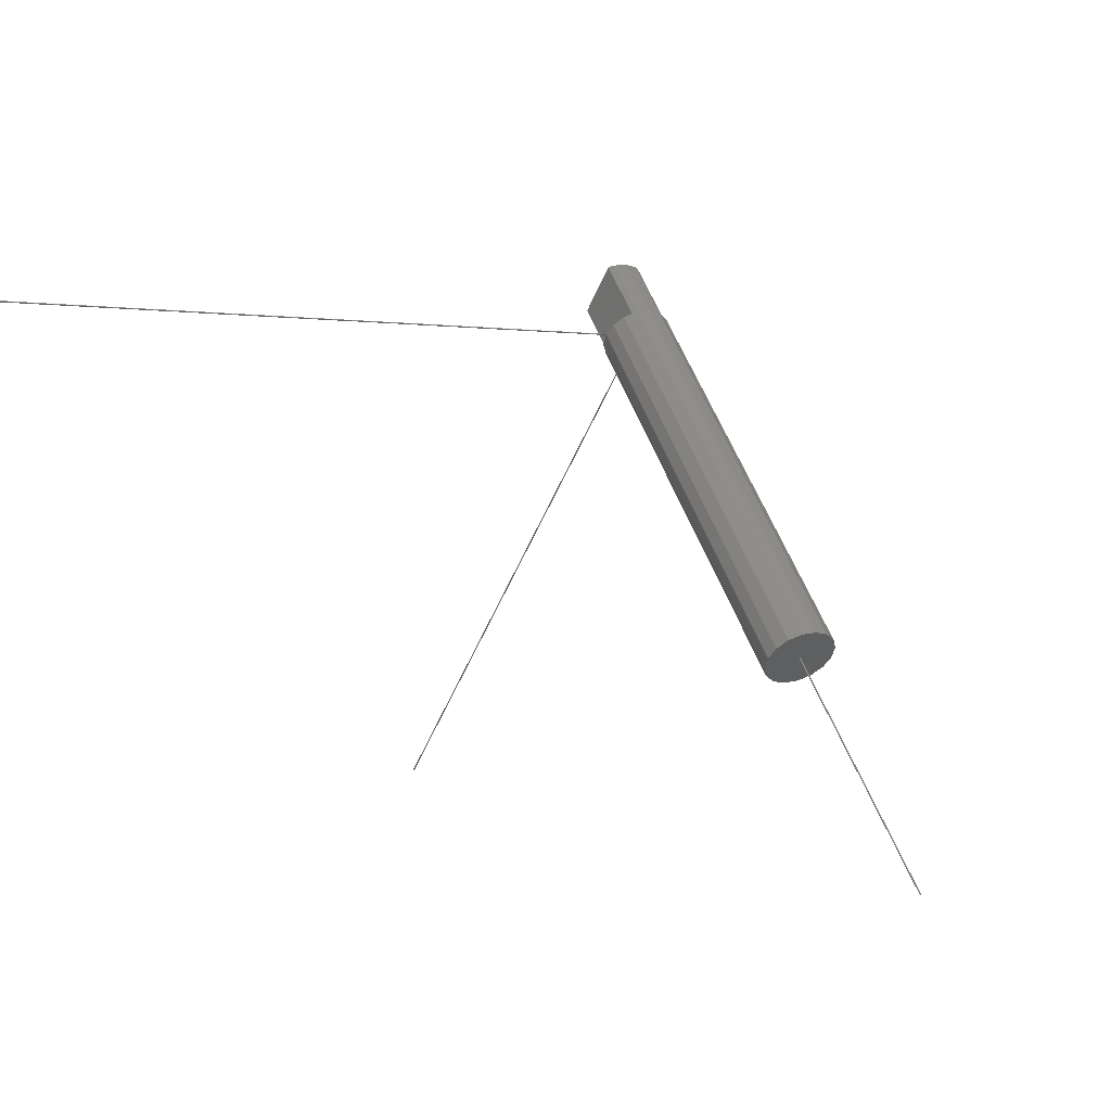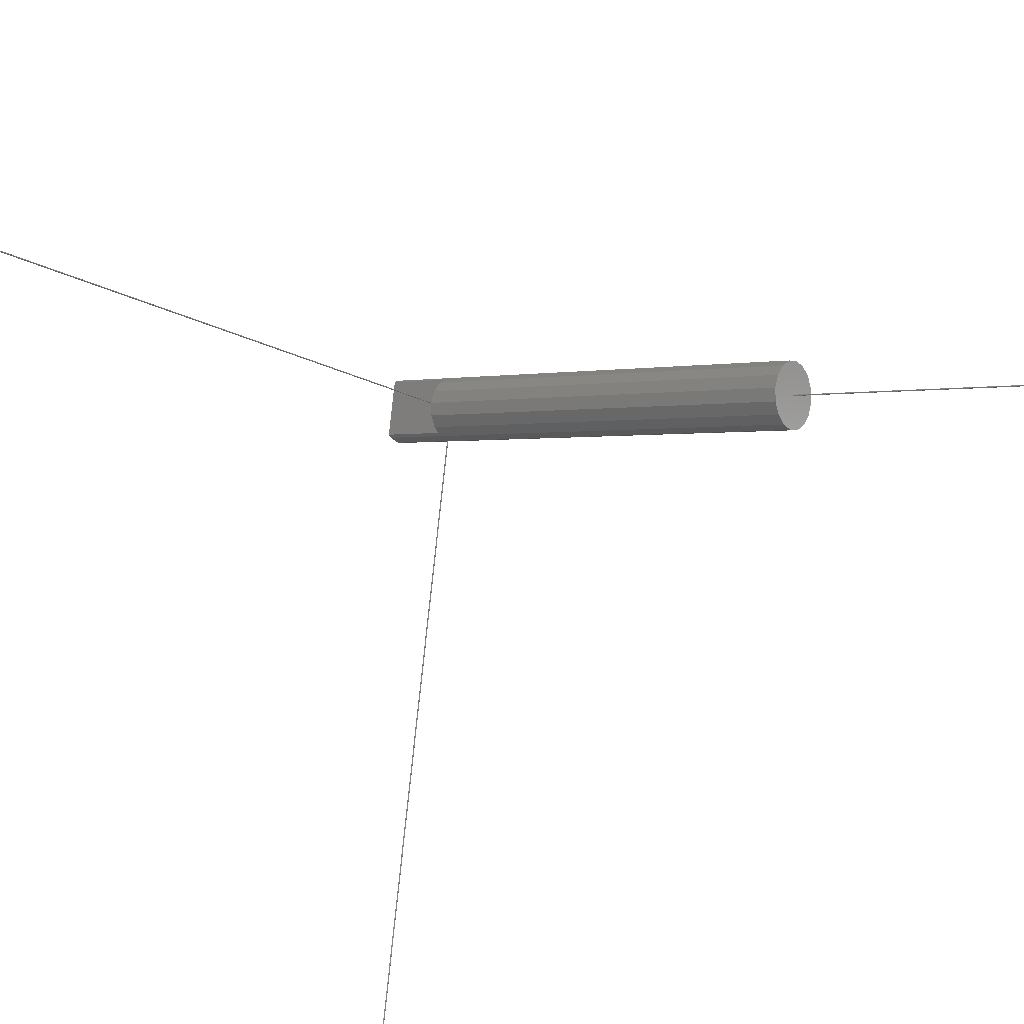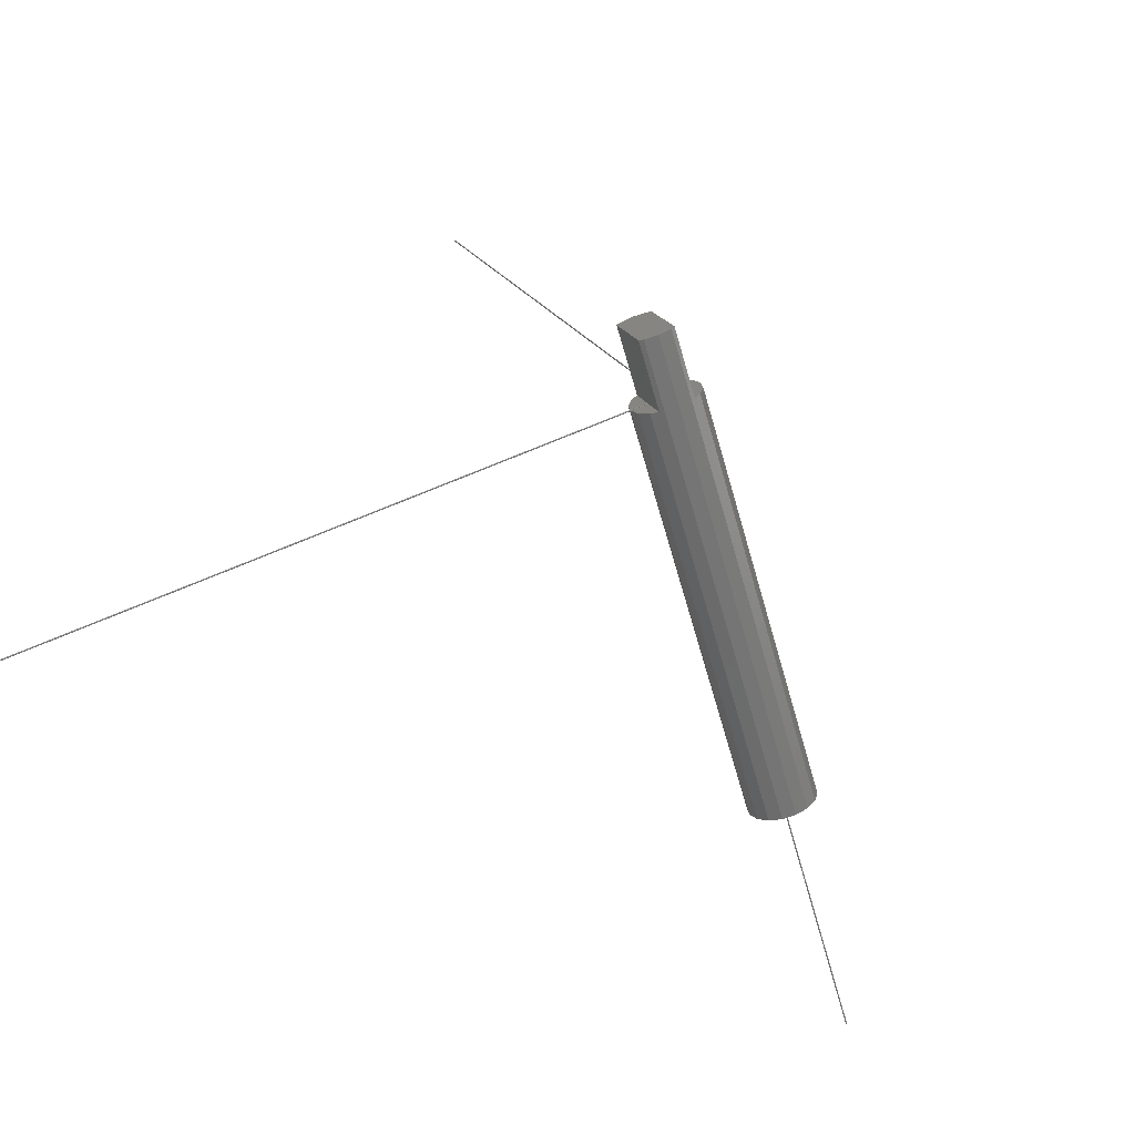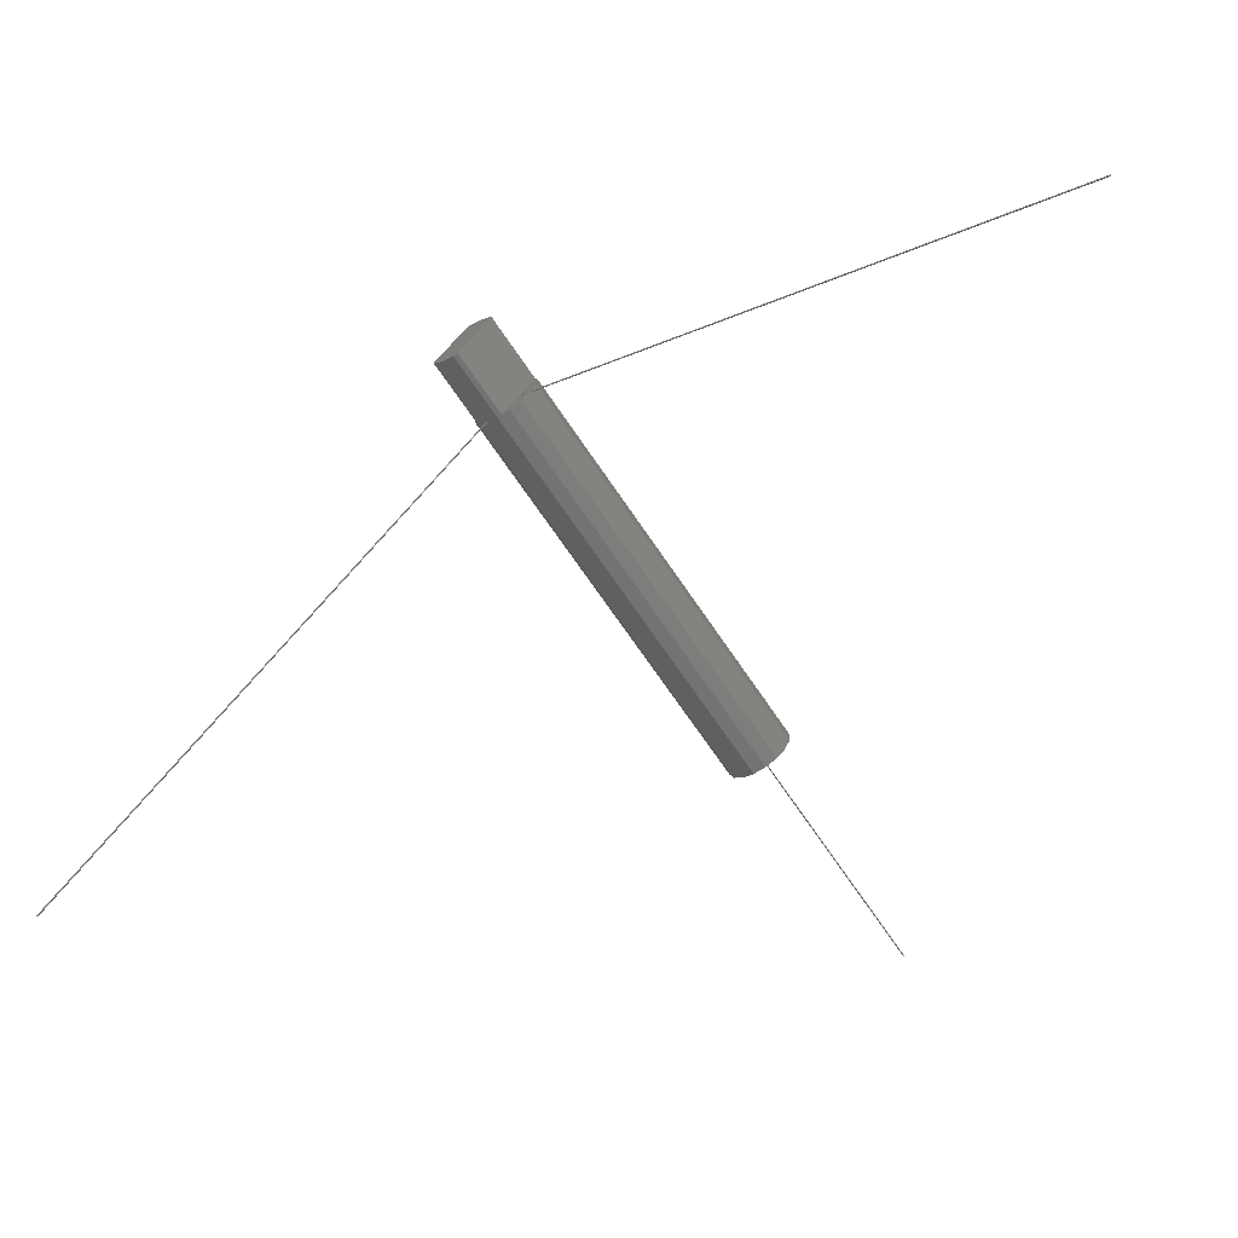
<metadata>
{"format":"stl","ext":"stl","renderer":"f3d","projection":"perspective","resolution":1024,"background":"white","views":[{"elev":3.9,"azim":19.6,"up":"+Y"},{"elev":55.3,"azim":-29.8,"up":"+Z"},{"elev":68.8,"azim":24.2,"up":"+Y"},{"elev":-11.5,"azim":-83.7,"up":"+Y"}]}
</metadata>
<code>
# stl→obj: 89 verts, 182 faces
v -32.41 -52.55 99.95
v -52.52 -26.21 80.95
v -32.44 -52.5 100
v -52.5 -26.24 80.89
v -32.54 -52.55 100.1
v -32.49 -52.63 99.92
v -52.49 -26.26 80.85
v -32.57 -52.63 100
v -52.59 -26.25 80.97
v -52.64 -26.32 80.93
v -52.65 -26.35 80.9
v -52.62 -26.27 80.98
v -52.57 -26.34 80.82
v -52.52 -26.29 80.84
v -52.6 -26.34 80.85
v -86.69 16.44 51.89
v -151.2 20.19 124.9
v -151.2 20.1 124.9
v -151.3 20.04 124.8
v -88.35 16.34 53.76
v -151.2 20 124.9
v -88.35 16.35 53.76
v -151.3 20.16 124.8
v -88.29 16.44 53.8
v -88.32 16.5 53.77
v -86.68 16.4 51.91
v -86.7 16.44 51.89
v -88.41 16.37 53.69
v -86.78 16.28 51.82
v -86.77 16.28 51.83
v -88.29 16.43 53.8
v -88.33 16.38 53.78
v -86.78 16.29 51.82
v -86.78 16.4 51.82
v -87.78 12.62 47.92
v -138.6 -56.22 6.574
v -87.69 12.56 47.88
v -138.5 -56.27 6.542
v -138.5 -56.15 6.403
v -138.4 -56.23 6.436
v -87.65 12.61 47.78
v -87.69 12.56 47.87
v -138.6 -56.14 6.488
v -87.81 12.69 47.83
v -87.73 12.68 47.74
v -87.78 12.68 47.78
v -87.1 17.81 54.29
v -85.51 18.94 54.19
v -84.46 19.41 53.71
v -89.14 15.04 52.63
v -89.29 13.82 51.11
v -88.98 13.28 50.03
v -89.86 26.1 48.6
v -89.72 26.29 48.71
v -90.09 25.79 48.41
v -94.24 20.16 45.03
v -83.03 14.68 45.71
v -80.84 18.67 48.89
v -80.99 17.45 47.37
v -84.62 13.55 45.81
v -81.15 19.21 49.97
v -81.76 16.05 46.26
v -85.67 13.09 46.29
v -90.93 19.97 41.29
v -86.55 25.9 44.85
v -86.41 26.09 44.97
v -86.78 25.59 44.67
v -87.65 26.75 47.18
v -89.12 26.55 48.44
v -51.37 -22.87 84.34
v -49.9 -22.66 83.08
v -56.31 -29.56 80.32
v -94.06 19.85 44.42
v -93 19.51 42.82
v -55.25 -29.91 78.73
v -49.26 -26.48 77.16
v -50.54 -27.85 76.61
v -53.02 -23.59 85.09
v -91.53 19.71 41.56
v -53.78 -29.71 77.46
v -52.12 -28.98 76.72
v -54.61 -24.72 85.19
v -56.65 -27.49 83.53
v -56.8 -28.71 82.01
v -55.88 -26.09 84.65
v -48.84 -23.01 81.48
v -48.34 -23.86 79.79
v -48.49 -25.08 78.28
v -86.59 26.4 45.58
f 1 2 3
f 2 1 4
f 3 5 6
f 7 4 1
f 5 8 6
f 2 5 3
f 5 2 9
f 10 11 8
f 10 5 12
f 5 10 8
f 9 12 5
f 13 1 6
f 1 13 14
f 3 6 1
f 1 14 7
f 6 15 13
f 15 8 11
f 8 15 6
f 16 17 18
f 17 16 16
f 19 20 21
f 20 19 22
f 17 23 21
f 18 24 25
f 25 16 18
f 16 25 26
f 23 19 21
f 27 17 16
f 17 27 23
f 19 28 22
f 29 28 19
f 28 29 30
f 21 24 18
f 24 21 31
f 17 21 18
f 21 32 31
f 32 21 20
f 33 19 23
f 19 33 29
f 33 23 34
f 34 23 27
f 35 36 37
f 38 39 40
f 38 36 39
f 37 38 37
f 38 37 36
f 38 41 42
f 38 42 37
f 41 38 40
f 43 44 44
f 44 43 36
f 44 36 35
f 41 39 45
f 39 44 46
f 39 46 45
f 44 39 43
f 36 43 39
f 39 41 40
f 41 39 41
f 26 47 48
f 26 48 49
f 47 26 25
f 30 50 28
f 30 51 50
f 51 30 52
f 49 16 26
f 49 16 16
f 49 27 16
f 49 34 27
f 52 33 34
f 33 52 29
f 53 49 54
f 55 49 53
f 56 49 55
f 49 56 34
f 34 56 52
f 30 29 52
f 57 58 59
f 58 60 61
f 57 59 62
f 61 60 63
f 58 57 60
f 64 61 63
f 61 65 66
f 61 67 65
f 61 64 67
f 68 69 70
f 69 53 54
f 53 69 68
f 71 68 70
f 37 72 35
f 73 35 72
f 73 44 35
f 73 44 44
f 73 46 44
f 46 73 74
f 37 72 37
f 72 37 75
f 75 37 42
f 57 76 77
f 76 57 62
f 70 49 78
f 69 49 70
f 49 69 54
f 78 49 48
f 74 55 67
f 55 73 56
f 55 74 73
f 67 79 74
f 79 67 64
f 80 60 81
f 80 63 60
f 79 63 80
f 63 79 64
f 68 55 53
f 67 68 65
f 68 67 55
f 48 82 78
f 82 48 47
f 51 83 50
f 83 51 84
f 73 52 56
f 72 52 73
f 52 72 84
f 51 52 84
f 50 22 28
f 22 50 20
f 20 85 32
f 50 85 20
f 85 50 83
f 81 57 77
f 57 81 60
f 12 82 85
f 82 12 78
f 12 85 83
f 78 12 70
f 12 83 84
f 9 70 12
f 2 70 9
f 72 12 84
f 12 72 10
f 10 72 11
f 75 11 72
f 11 75 15
f 70 2 71
f 4 71 2
f 7 71 4
f 71 7 86
f 81 7 14
f 81 14 13
f 7 87 86
f 15 75 13
f 80 13 75
f 81 13 80
f 7 81 77
f 7 77 88
f 7 88 87
f 88 77 76
f 46 74 45
f 42 80 75
f 41 80 42
f 45 41 41
f 79 45 74
f 45 79 41
f 41 79 80
f 89 61 66
f 86 61 89
f 87 61 86
f 61 87 58
f 88 62 59
f 62 88 76
f 47 25 24
f 32 82 47
f 31 47 24
f 32 47 31
f 82 32 85
f 89 68 86
f 86 68 71
f 87 59 58
f 59 87 88
f 65 89 66
f 89 65 68

</code>
